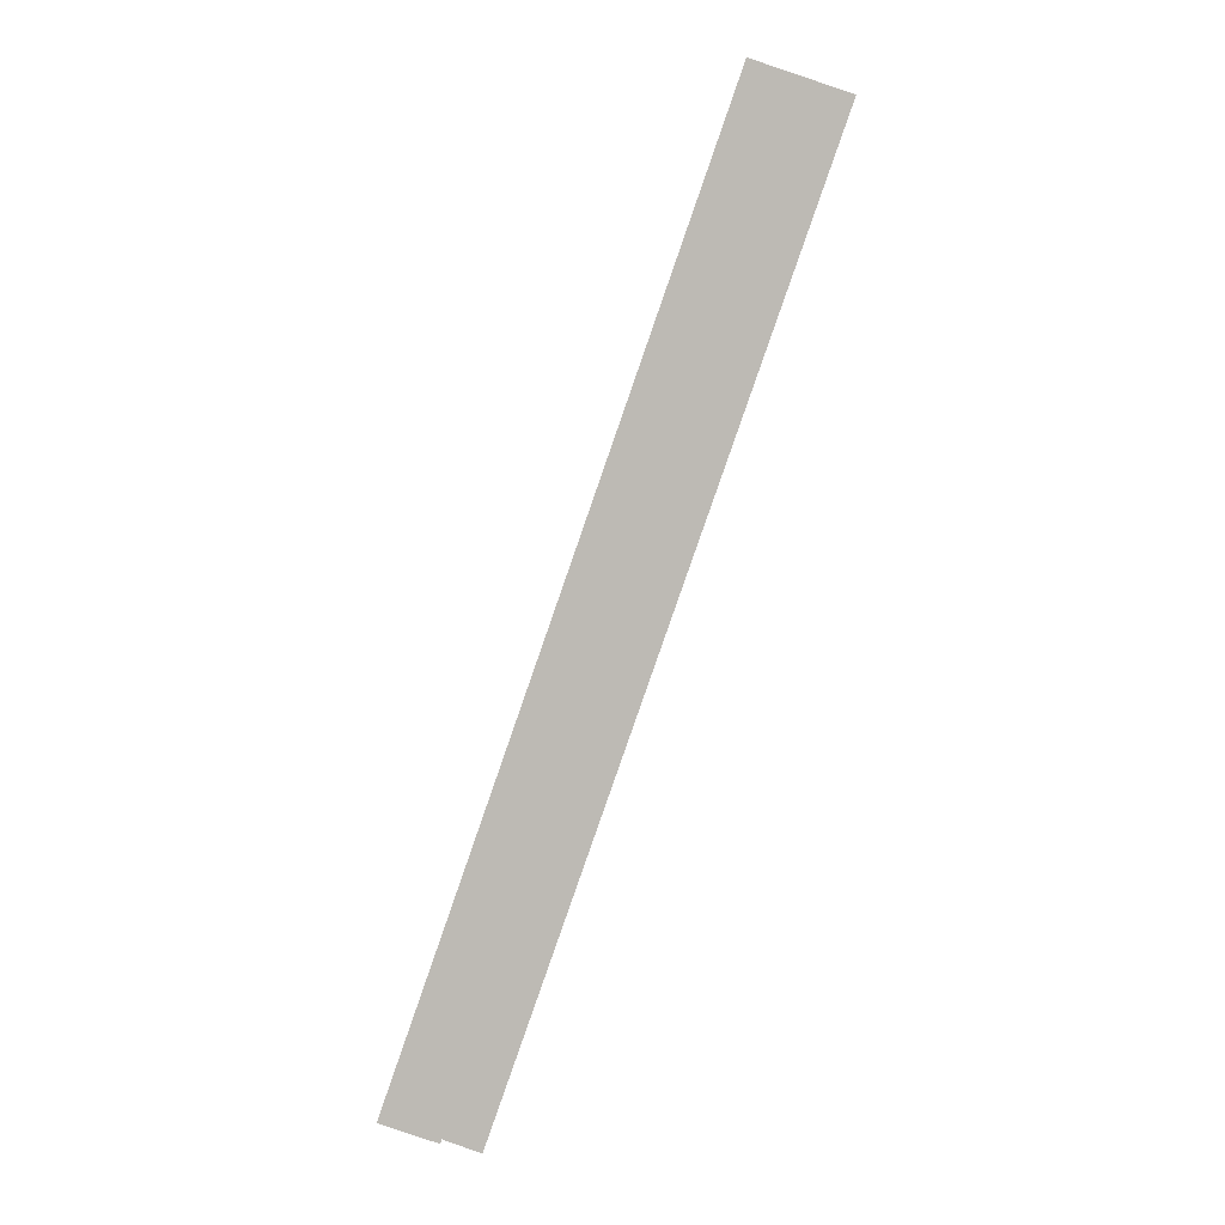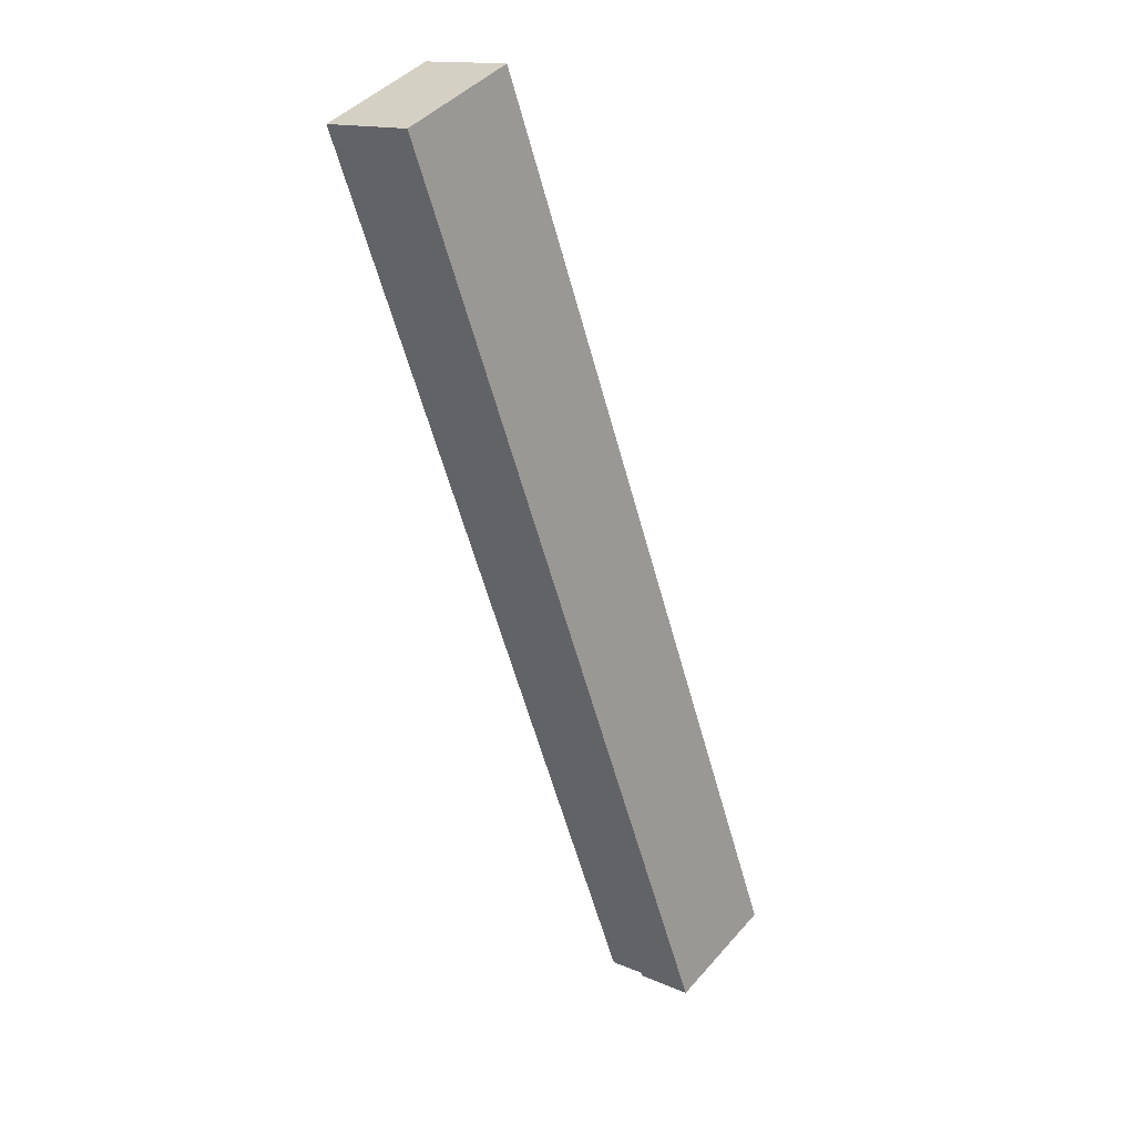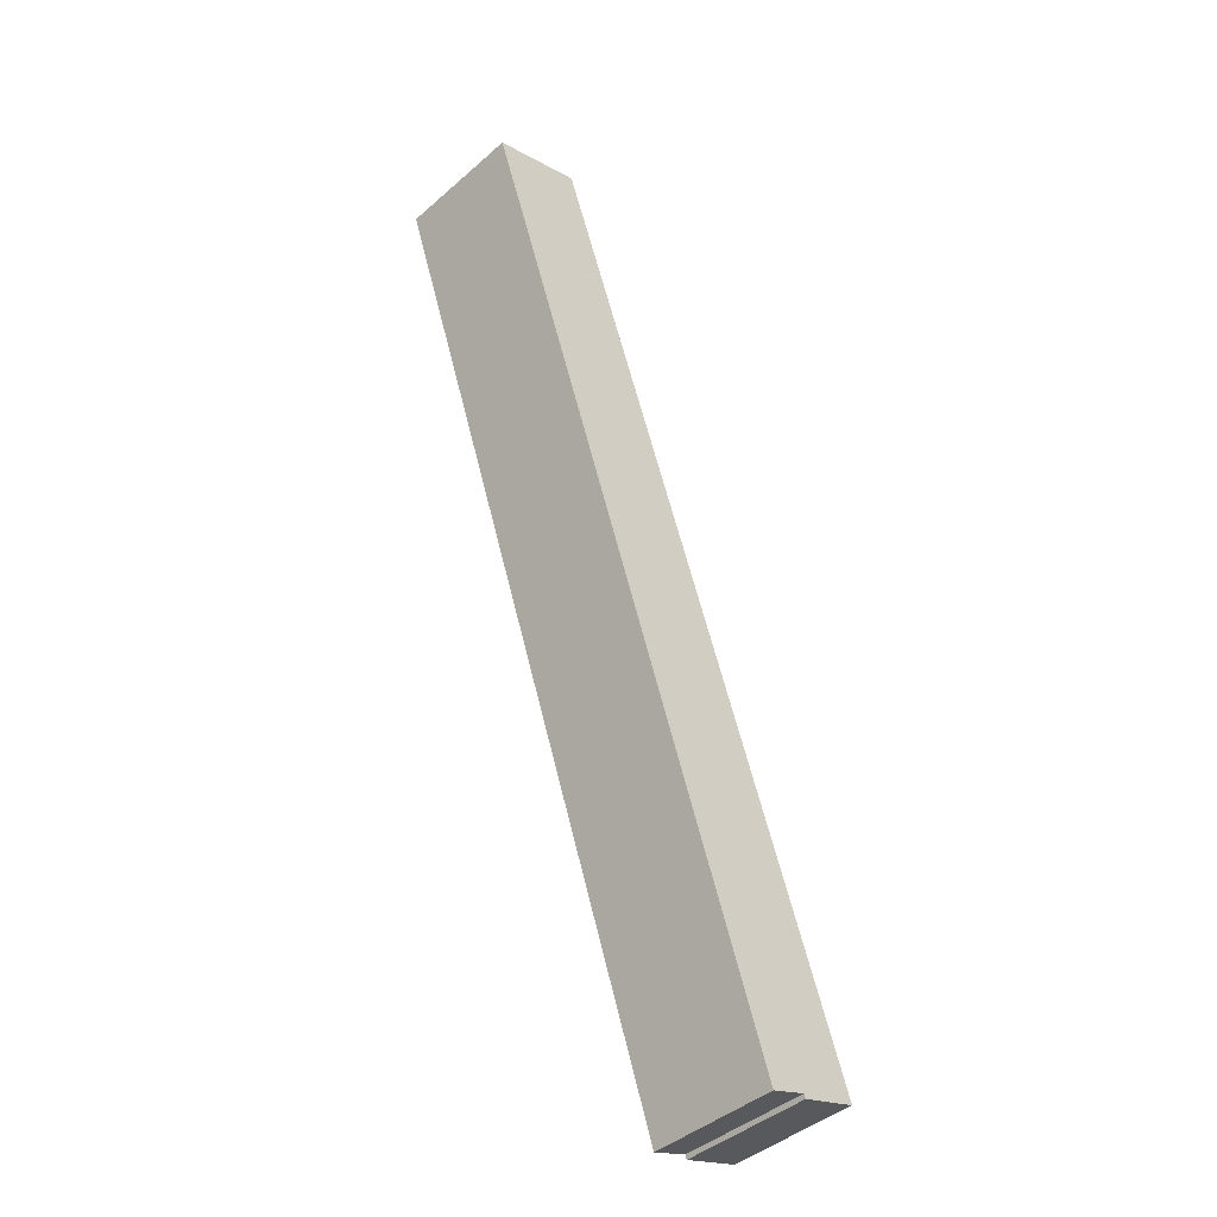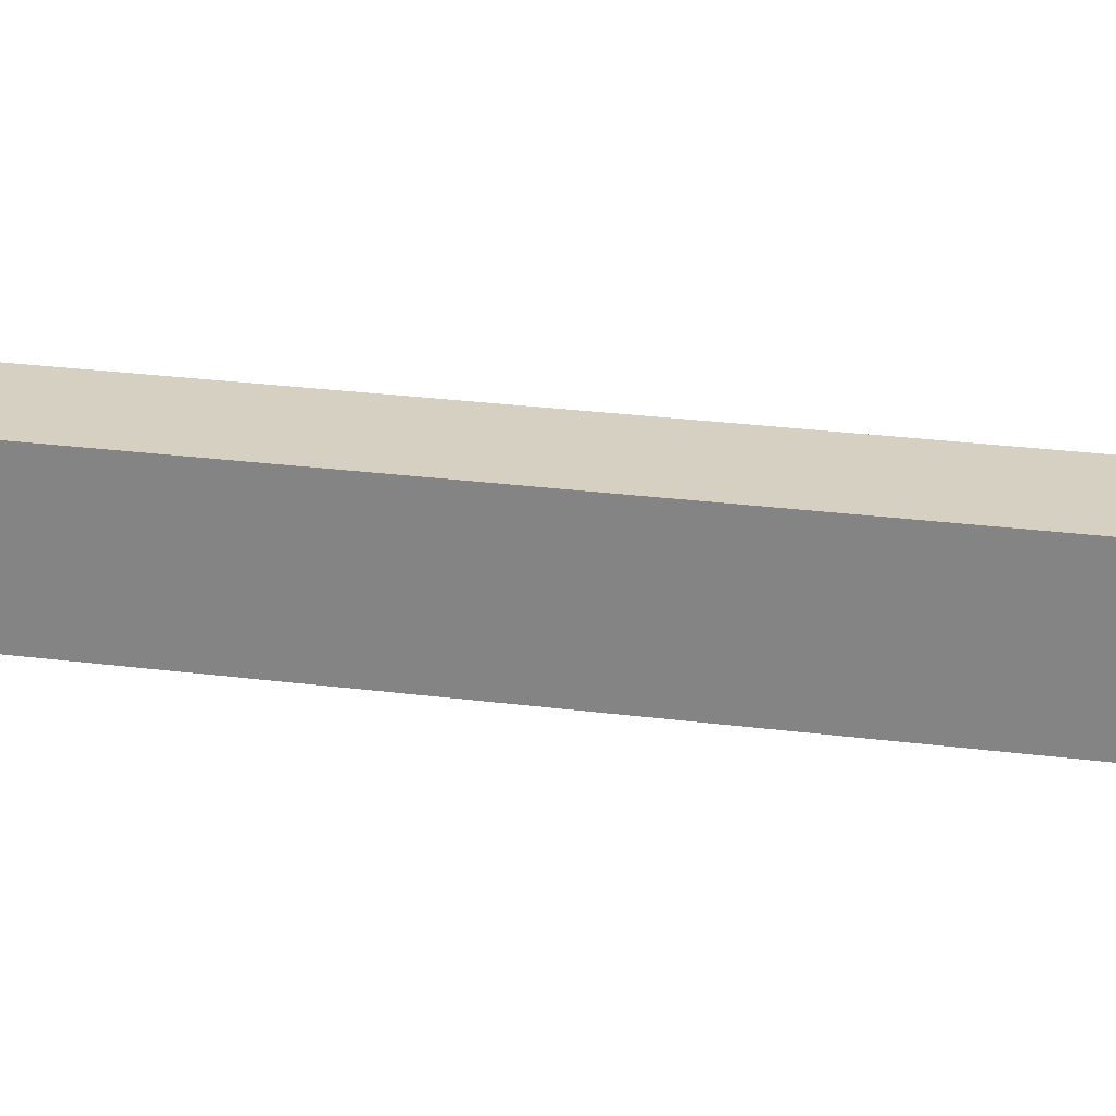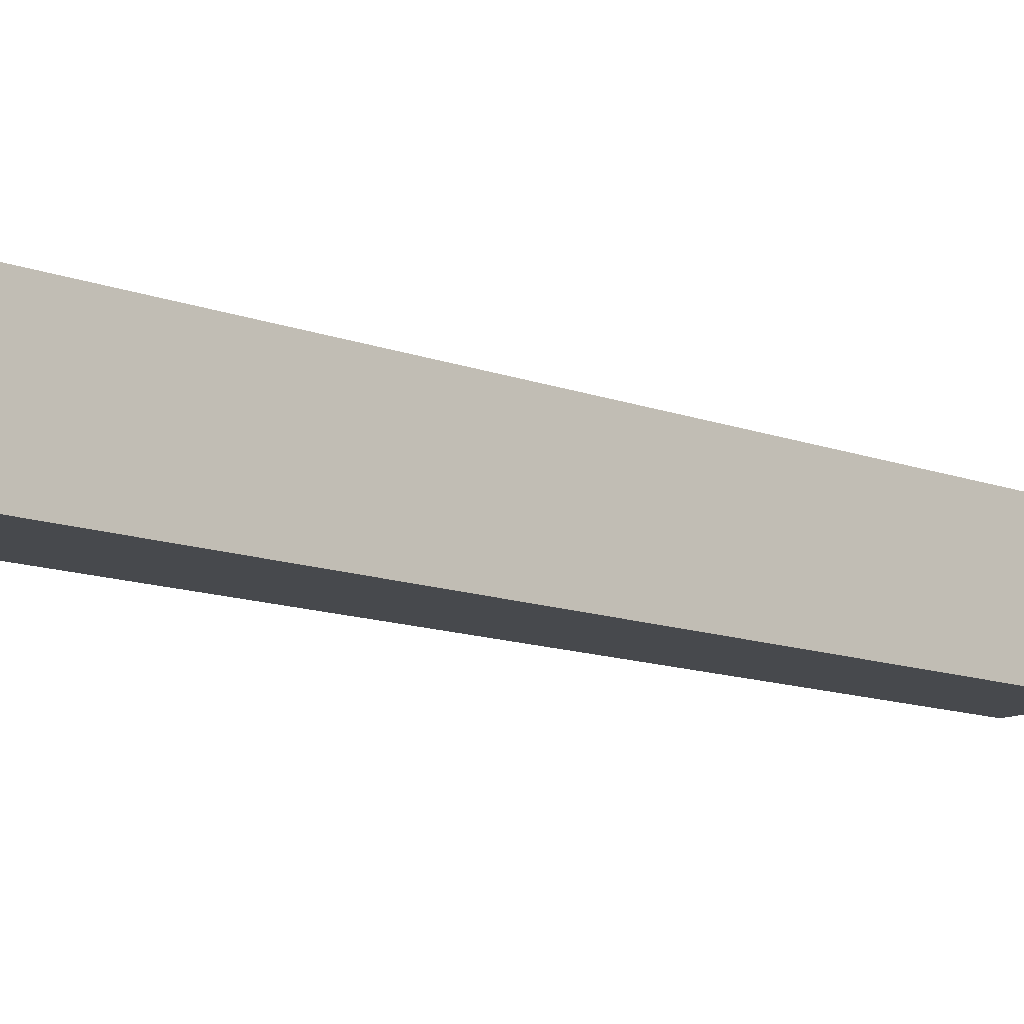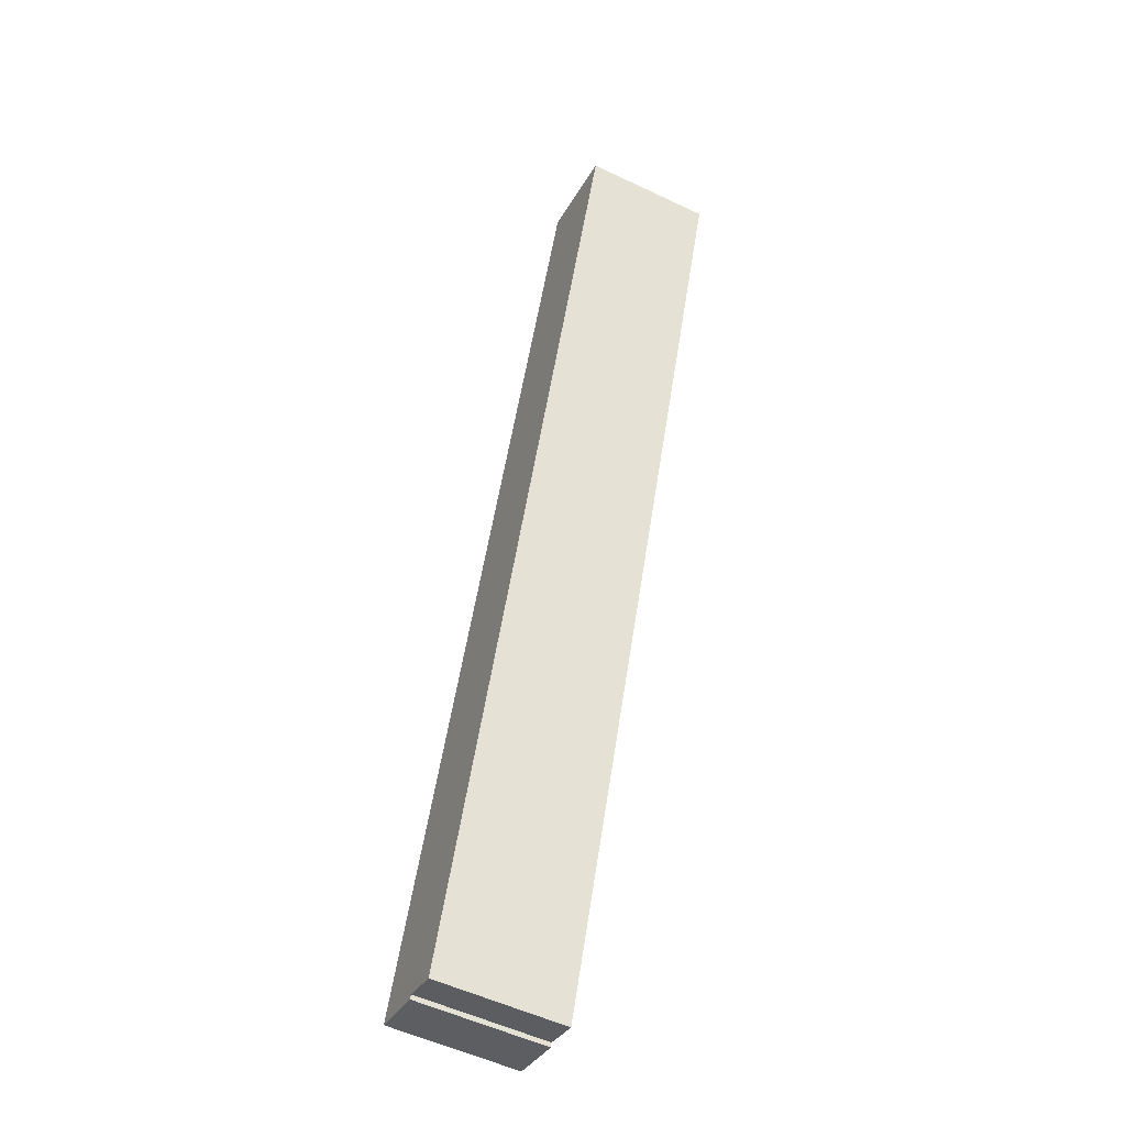
<metadata>
{"format":"obj","ext":"obj","renderer":"f3d","projection":"perspective","resolution":1024,"background":"white","views":[{"elev":5.8,"azim":1.9,"up":"+Z"},{"elev":44.0,"azim":-142.1,"up":"+Z"},{"elev":-43.7,"azim":135.6,"up":"+Z"},{"elev":26.5,"azim":-59.4,"up":"+Y"},{"elev":-12.2,"azim":-112.8,"up":"+Y"},{"elev":-54.8,"azim":63.4,"up":"+Z"}]}
</metadata>
<code>
v  0 5.205 3.187e-16
v  2.359 5.205 -0.575
v  2.3 5.205 -0.749
v  12.12 5.205 34.83
v  16.82 5.205 36.29
v  3.817 5.205 -1.088
v  13.07 5.205 37.56
v  13.07 -2.3e-15 37.56
v  16.82 -2.222e-15 36.29
v  3.817 6.662e-17 -1.088
v  2.359 3.521e-17 -0.575
v  2.3 4.586e-17 -0.749
v  0 0 0
v  12.12 -2.133e-15 34.83
g defaultobject
f 1 2 3
f 2 1 4
f 2 5 6
f 5 2 4
f 5 4 7
f 8 5 7
f 5 8 9
f 9 6 5
f 6 9 10
f 11 3 2
f 3 11 12
f 10 2 6
f 2 10 11
f 12 1 3
f 1 12 13
f 4 8 7
f 8 4 14
f 14 4 1
f 14 1 13
f 12 14 13
f 14 12 11
f 14 11 10
f 14 10 9
f 14 9 8

</code>
